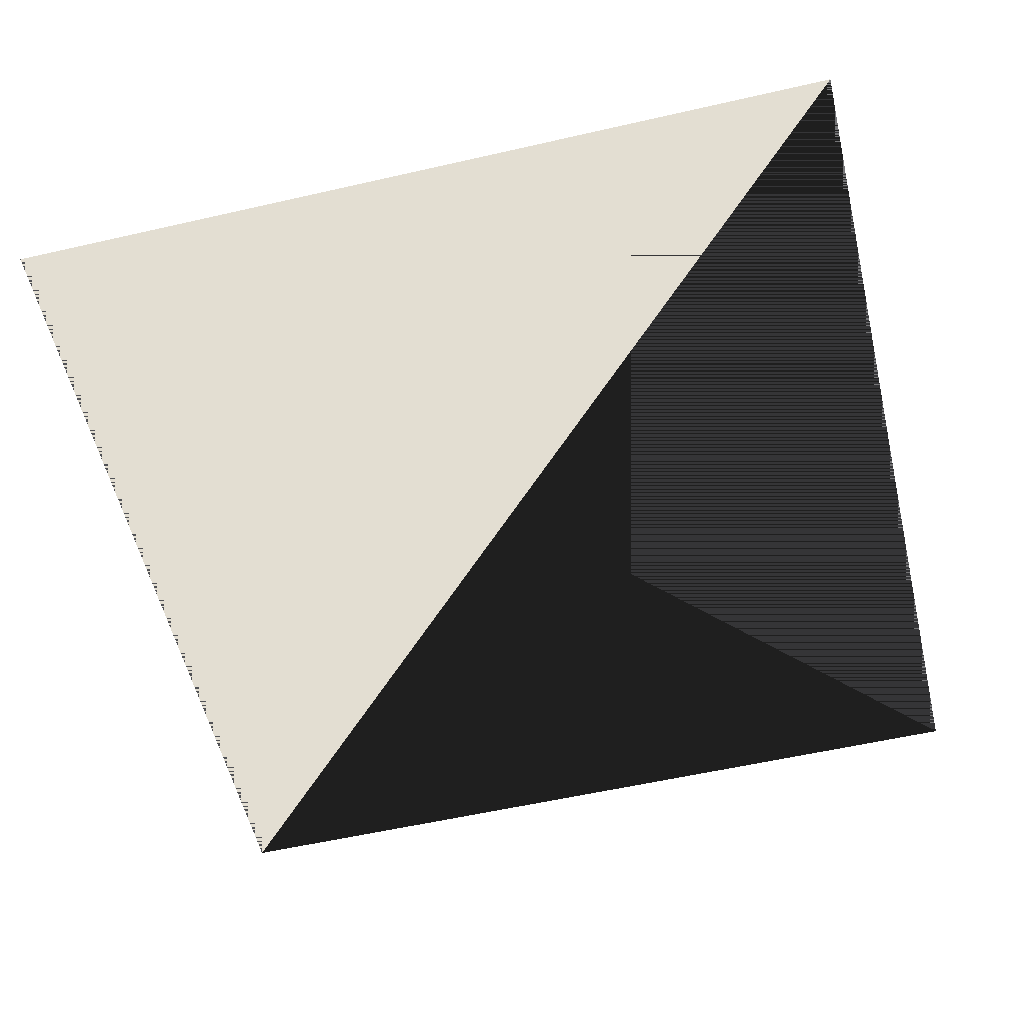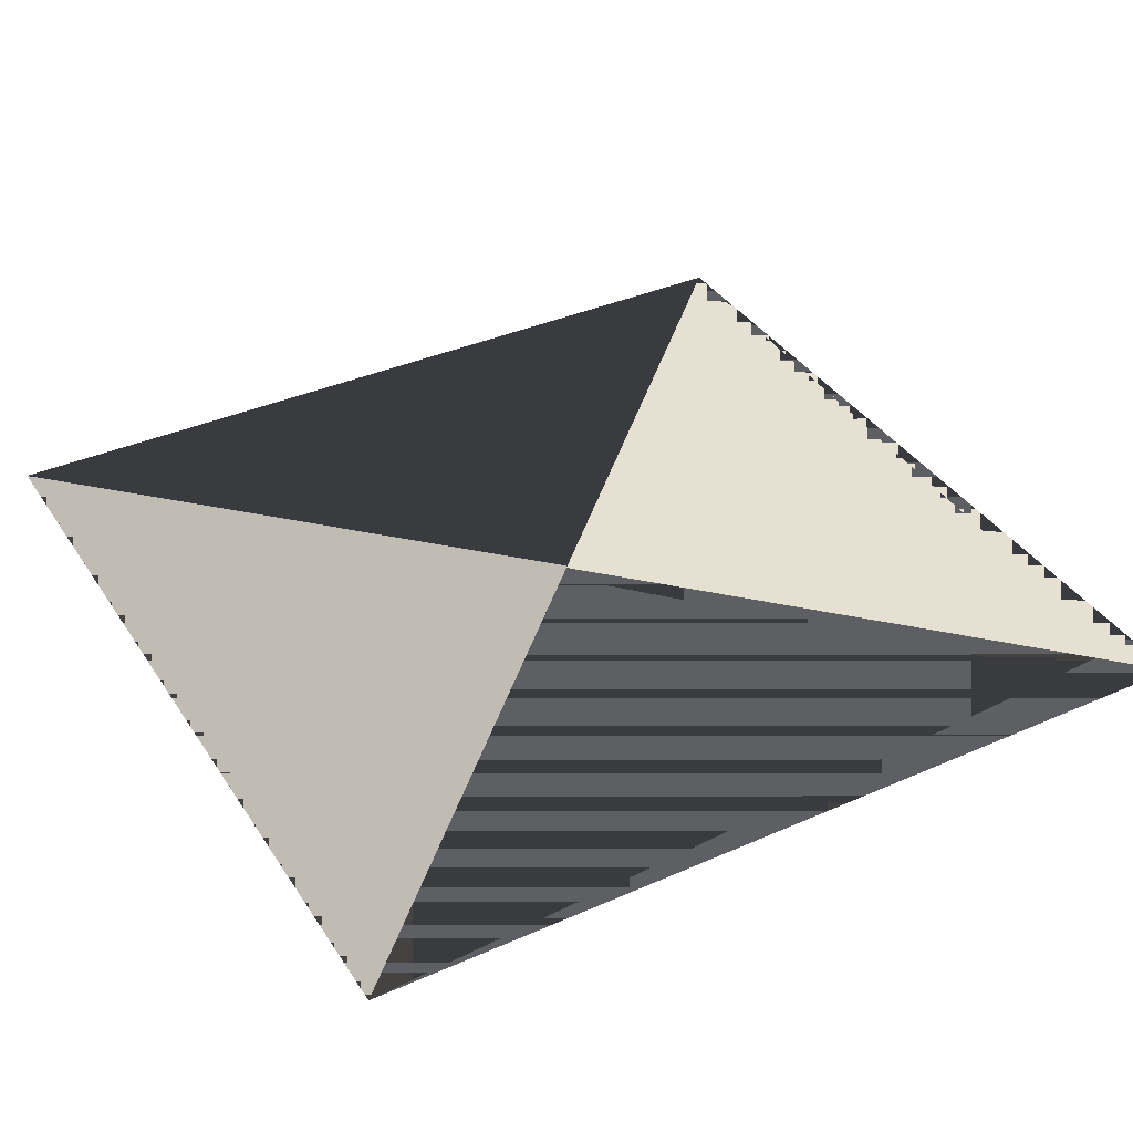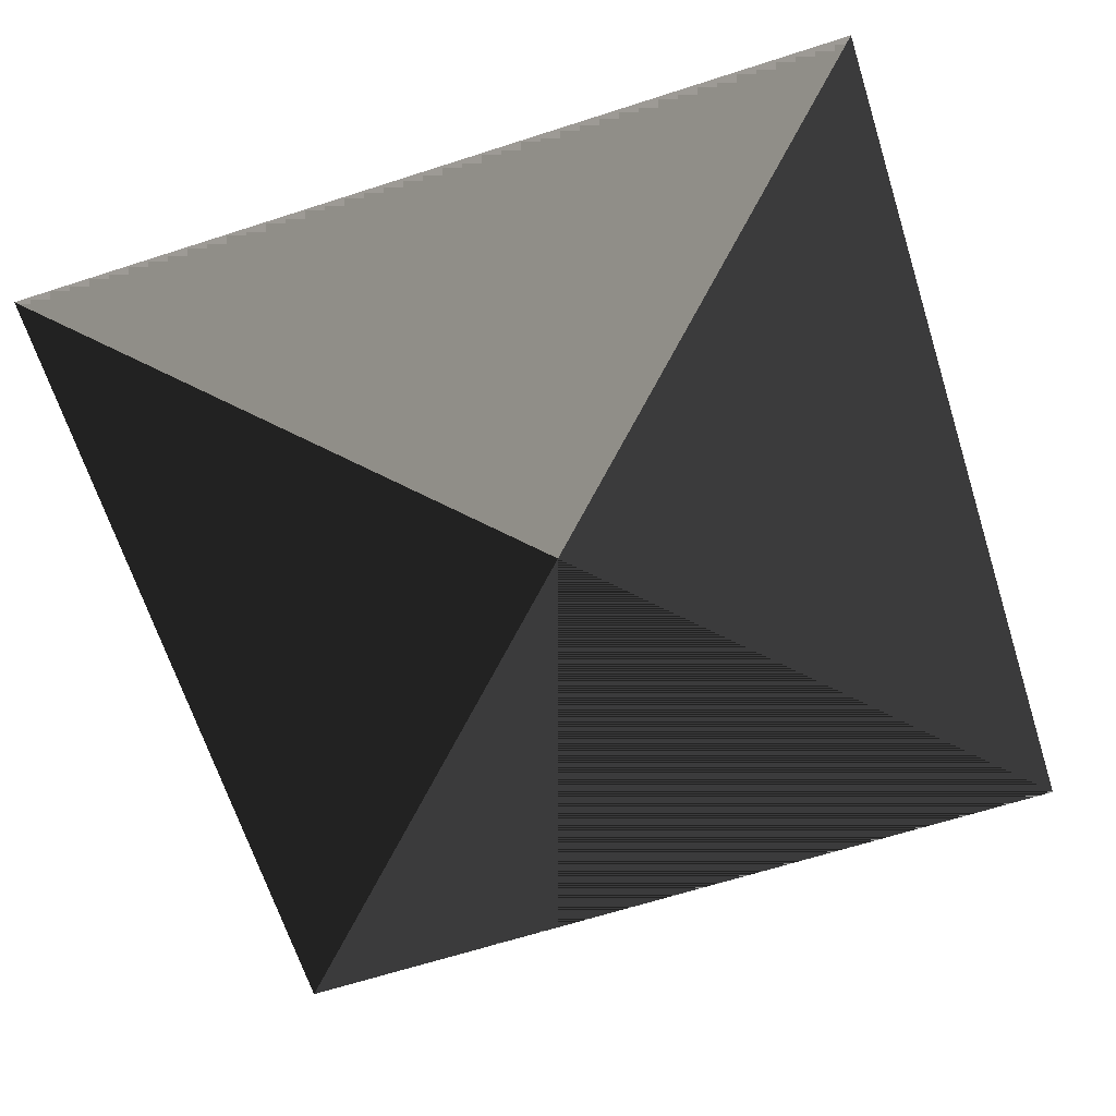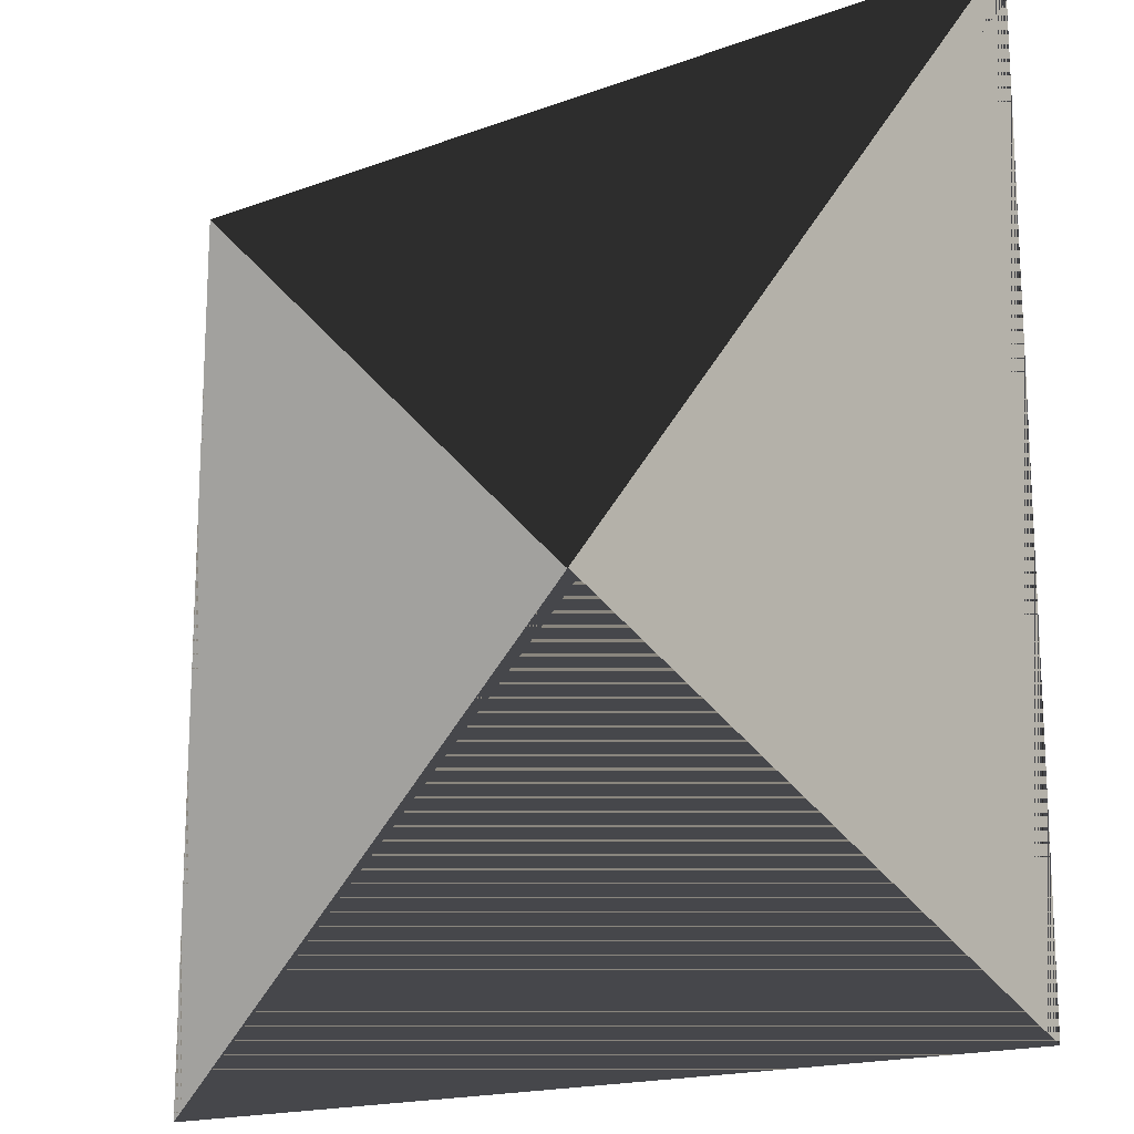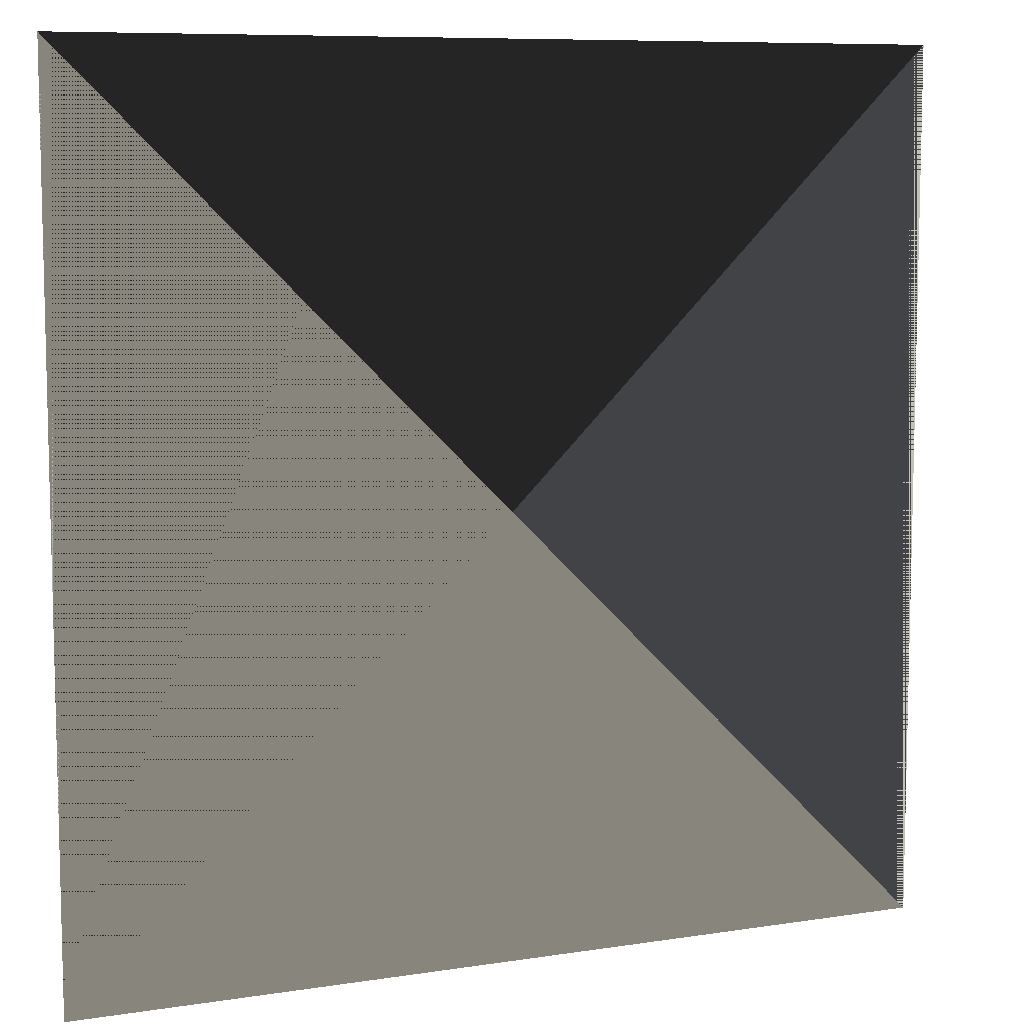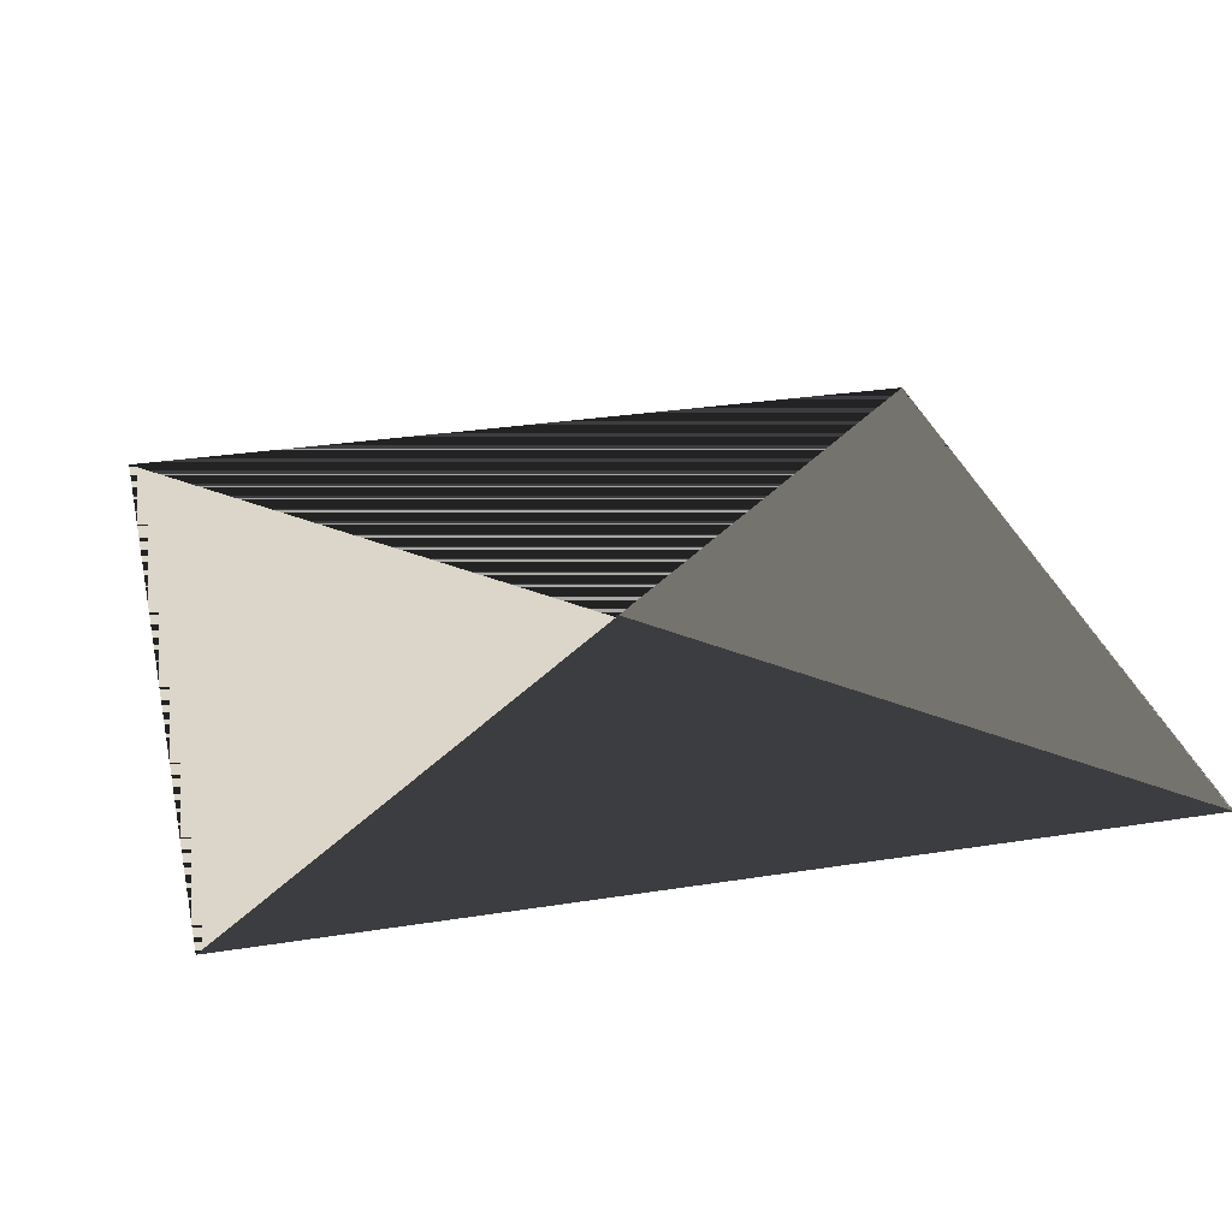
<metadata>
{"format":"obj","ext":"obj","renderer":"f3d","projection":"perspective","resolution":1024,"background":"white","views":[{"elev":-56.9,"azim":-166.6,"up":"+Y"},{"elev":37.6,"azim":150.6,"up":"+Y"},{"elev":-66.6,"azim":107.8,"up":"+Y"},{"elev":-17.1,"azim":-143.5,"up":"+Z"},{"elev":8.5,"azim":-23.0,"up":"+Z"},{"elev":30.1,"azim":-13.0,"up":"+Y"}]}
</metadata>
<code>
o ground
v 1000 -1 1000
v 1000 -1 -1000
v -1000 -1 -1000
v -1000 -1 1000
f 1 2 3
f 1 3 4
o Cube
v 1 6 -1
v 1 -0.9853 -1
v 1 -0.9872 0.9416
v 1 -0.9856 0.9423
v -0.9416 -0.9872 -1
v -0.9423 -0.9856 -1
v -0.9424 -0.9878 0.9424
v -0.9429 -0.9861 0.9429
f 1 5 7
f 4 3 7
f 8 7 5
f 6 2 4
f 2 1 3
f 6 5 1
f 1 7 3
f 4 7 8
f 8 5 6
f 6 4 8
f 2 3 4
f 6 1 2

</code>
